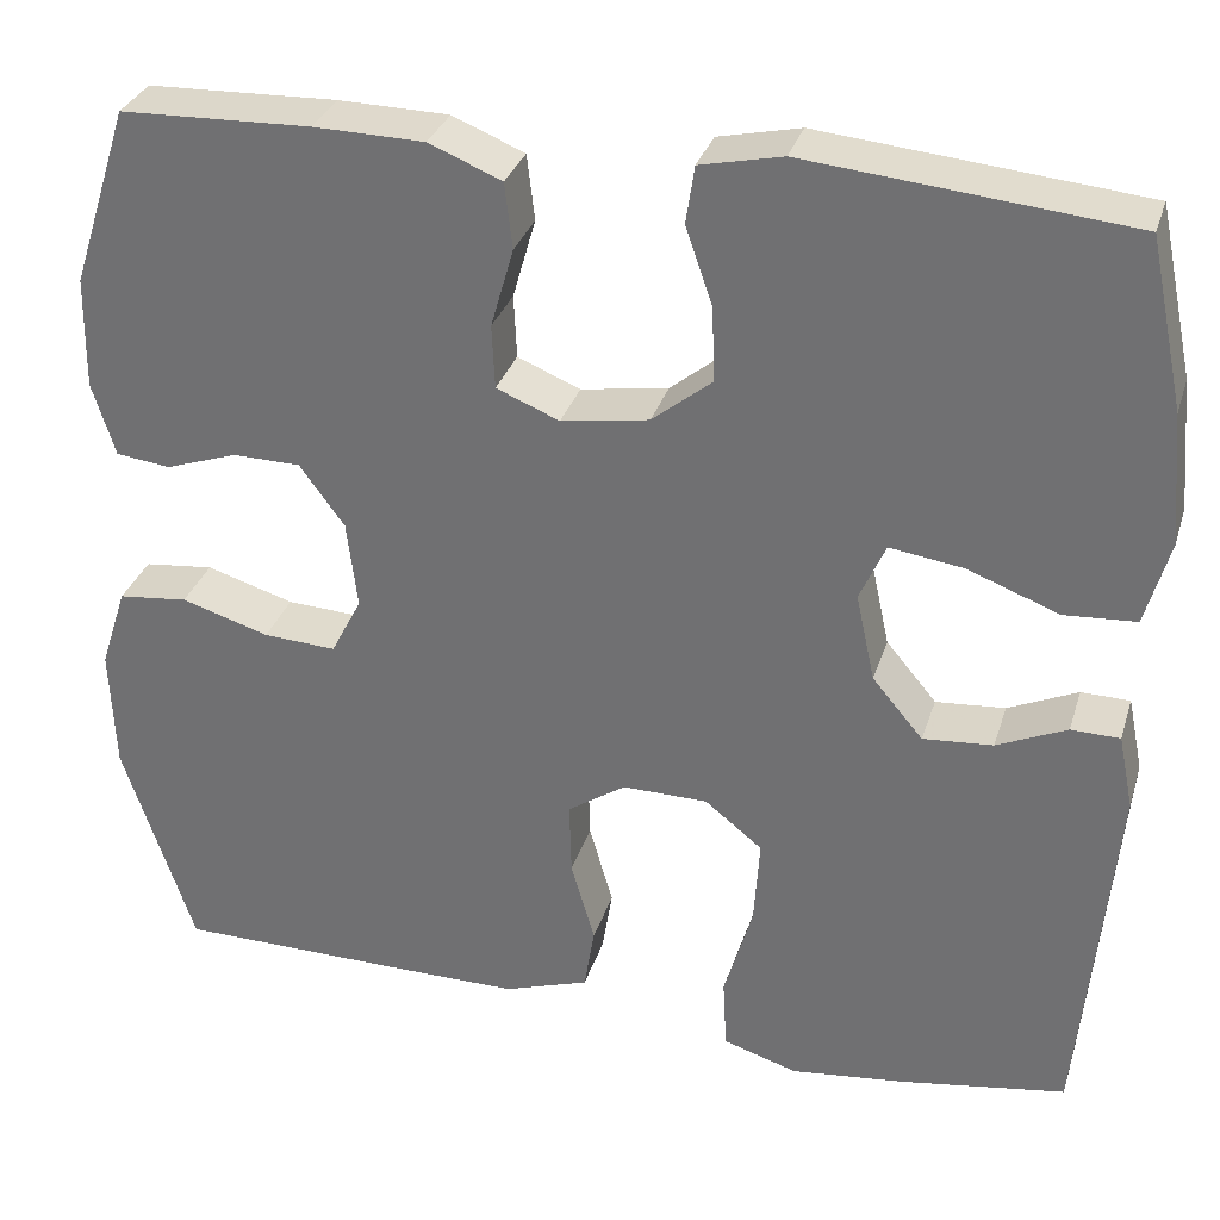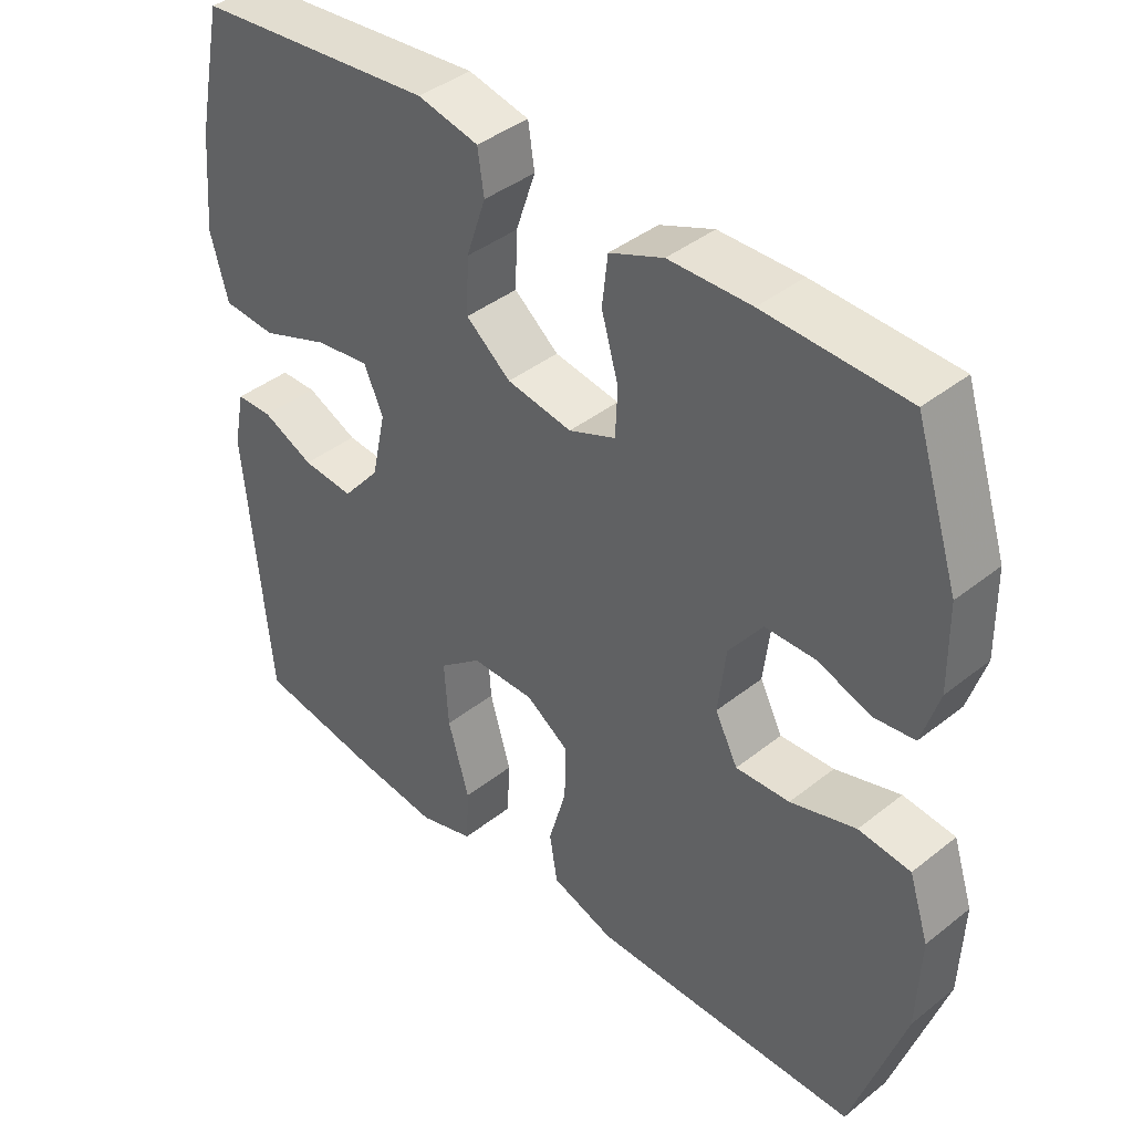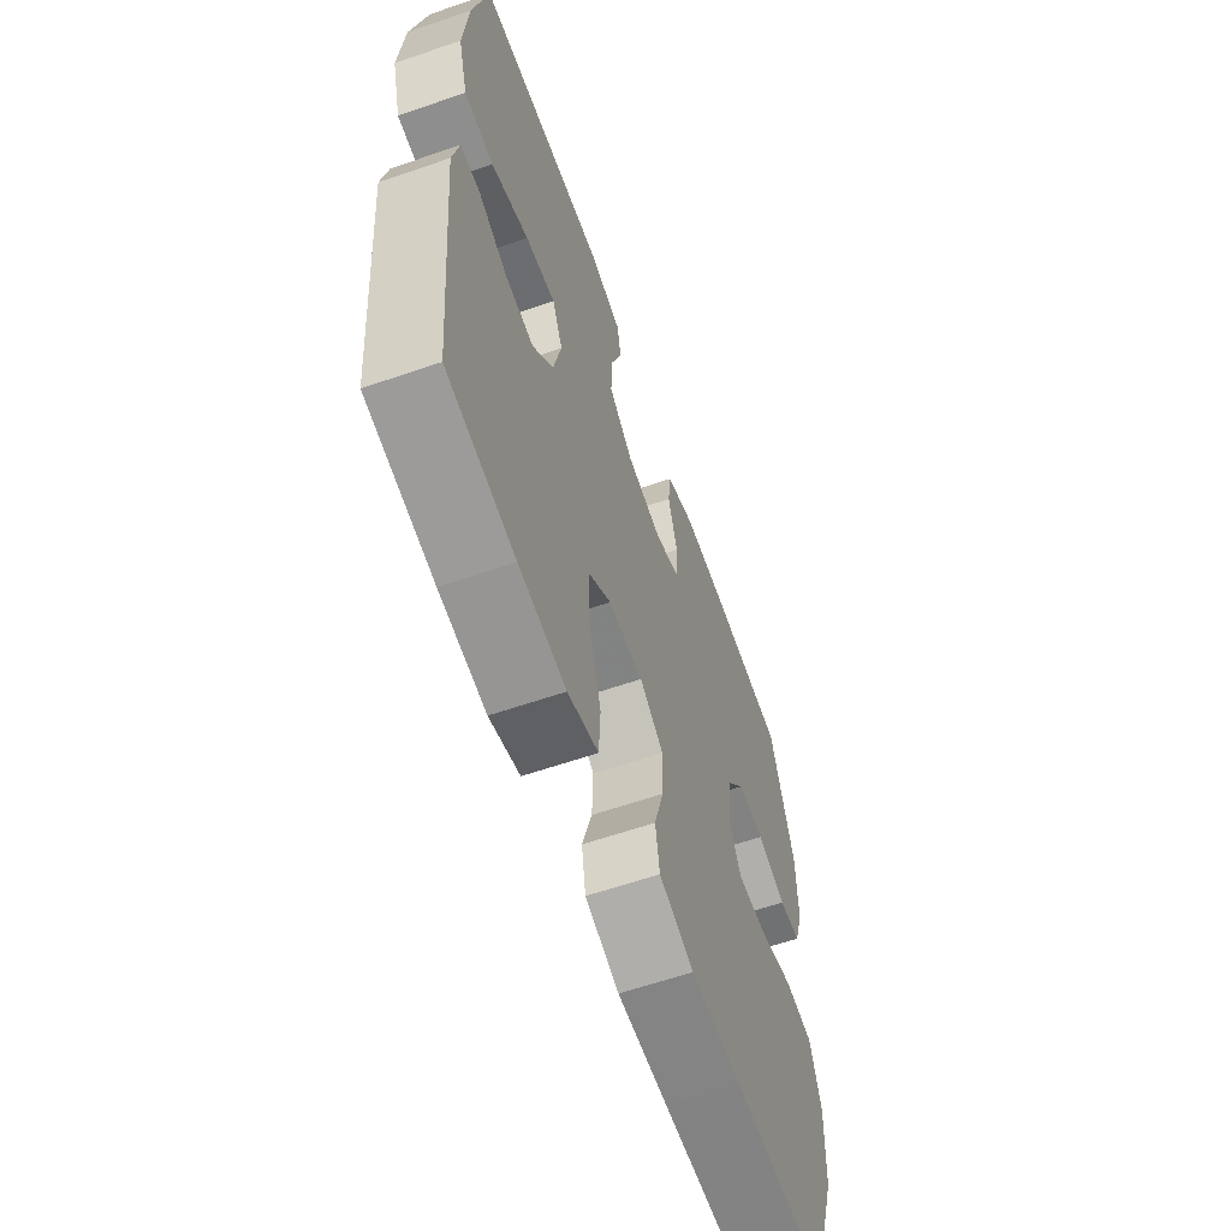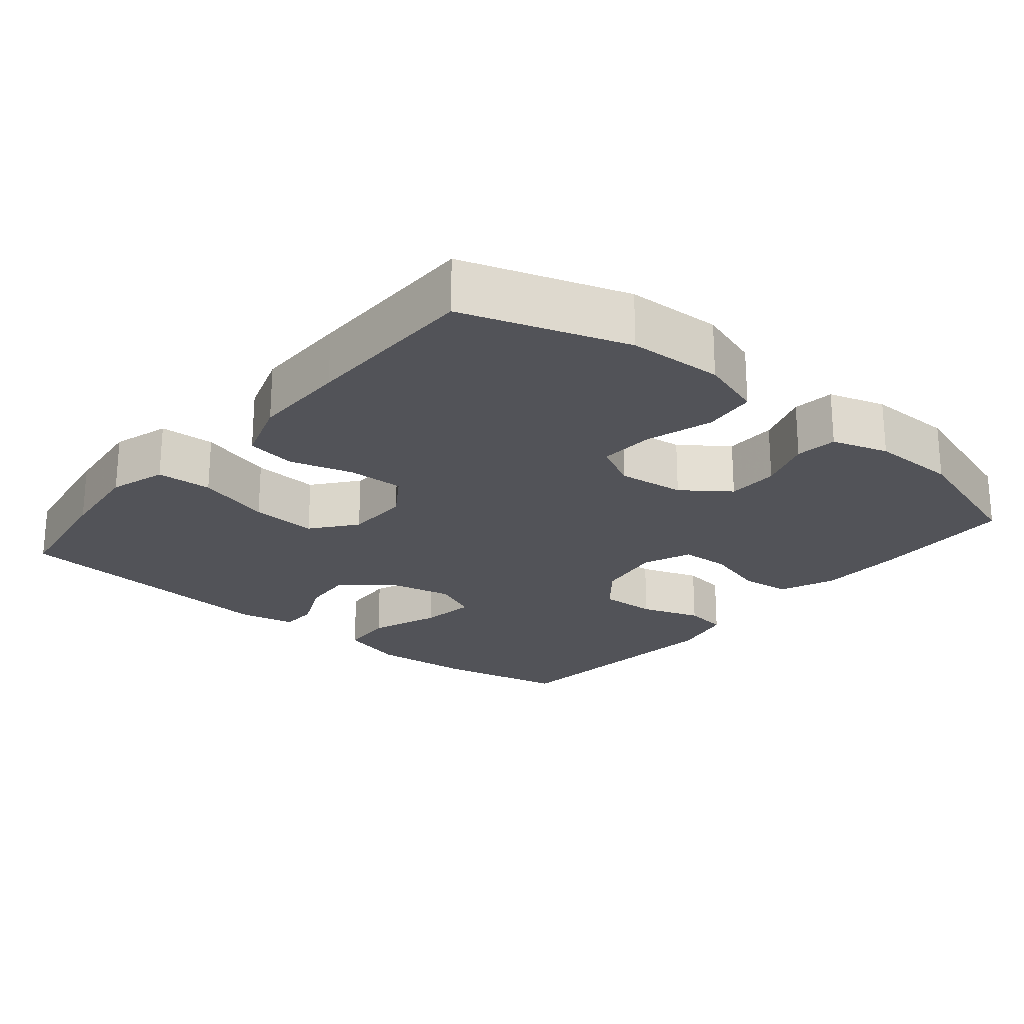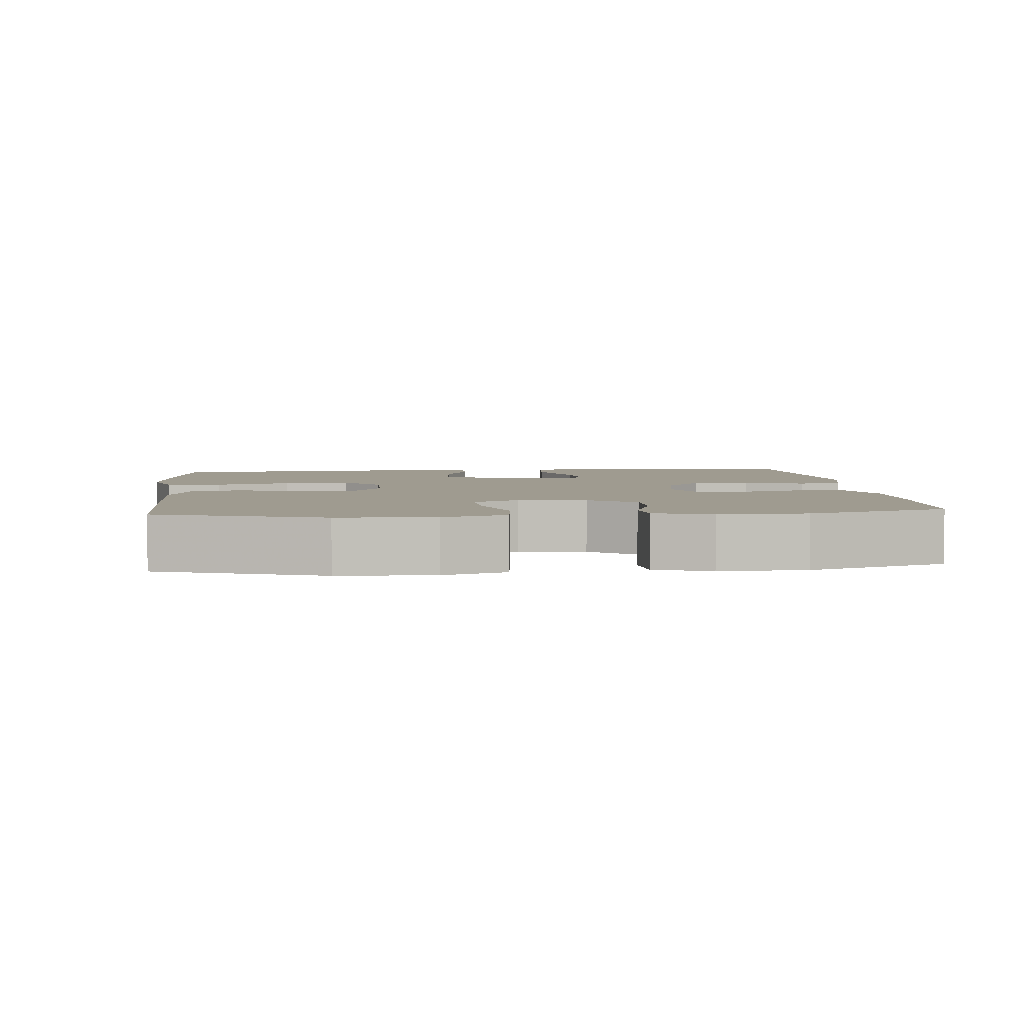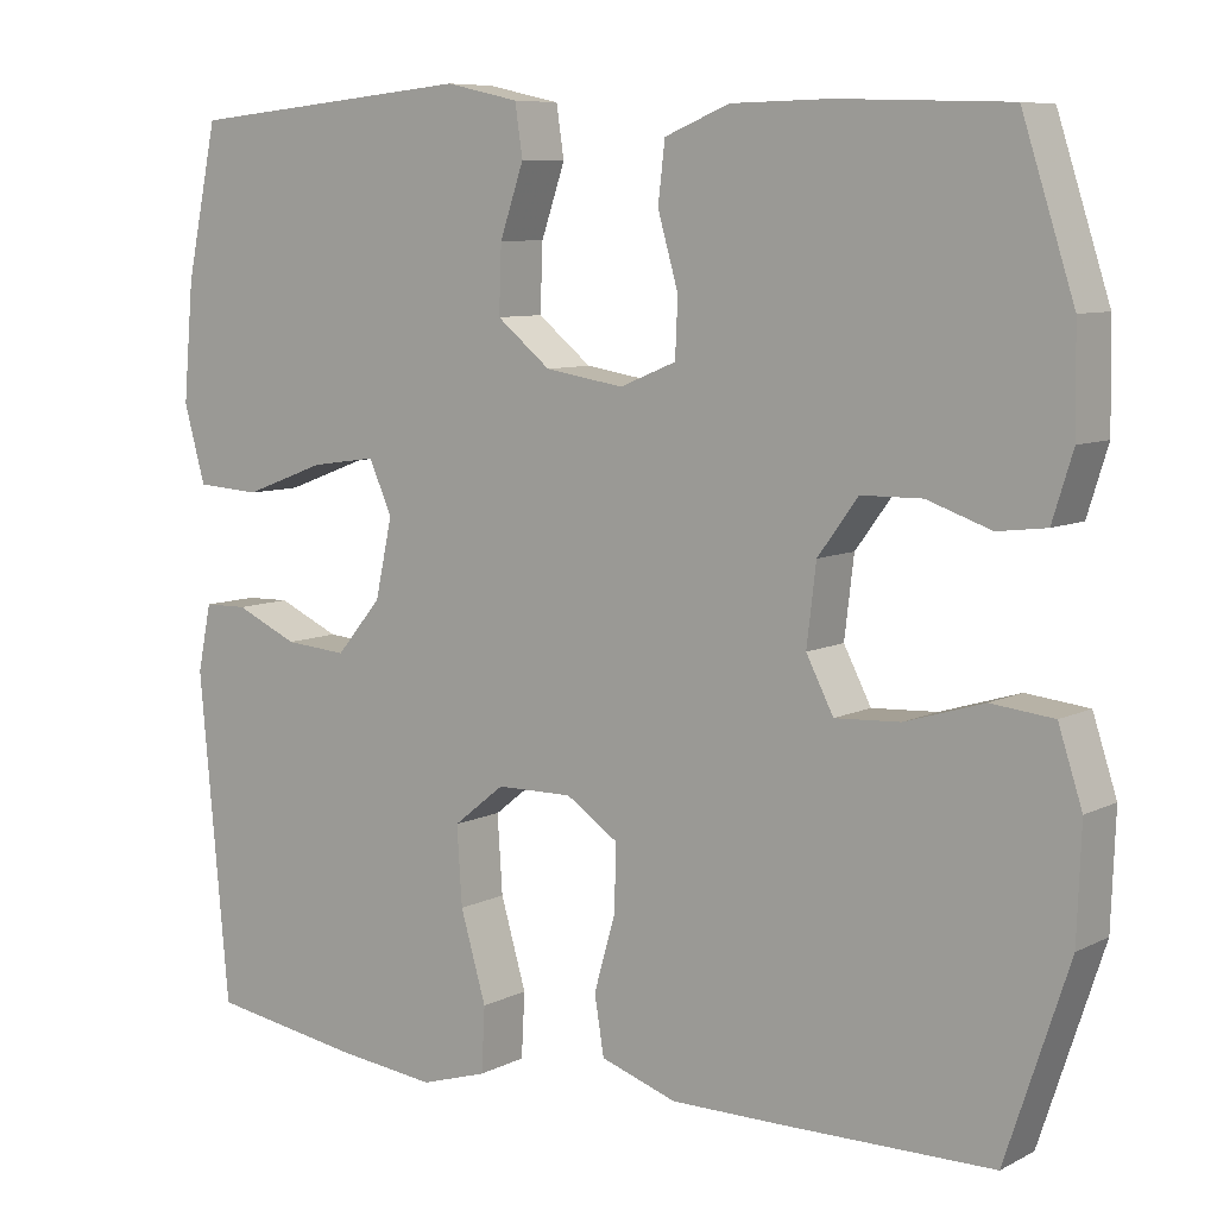
<metadata>
{"format":"obj","ext":"obj","renderer":"f3d","projection":"perspective","resolution":1024,"background":"white","views":[{"elev":31.8,"azim":16.3,"up":"+Z"},{"elev":40.6,"azim":-134.1,"up":"+Z"},{"elev":-61.5,"azim":109.3,"up":"+Z"},{"elev":-22.7,"azim":-129.7,"up":"+Y"},{"elev":4.1,"azim":-95.5,"up":"+Y"},{"elev":7.9,"azim":-143.9,"up":"+Z"}]}
</metadata>
<code>
v 0.5 0.07 0.5
v 0.537 0.07 0.324
v 0.549 0.07 0.186
v 0.524 0.07 0.096
v 0.449 0.07 0.091
v 0.353 0.07 0.127
v 0.276 0.07 0.138
v 0.249 0.07 0.077
v 0.269 0.07 -0.015
v 0.322 0.07 -0.078
v 0.395 0.07 -0.072
v 0.468 0.07 -0.039
v 0.519 0.07 -0.04
v 0.535 0.07 -0.118
v 0.5 0.07 -0.5
v 0.326 0.07 -0.528
v 0.206 0.07 -0.542
v 0.128 0.07 -0.518
v 0.124 0.07 -0.442
v 0.154 0.07 -0.339
v 0.16 0.07 -0.248
v 0.1 0.07 -0.2
v 0.011 0.07 -0.199
v -0.05 0.07 -0.24
v -0.048 0.07 -0.317
v -0.023 0.07 -0.404
v -0.034 0.07 -0.472
v -0.123 0.07 -0.502
v -0.255 0.07 -0.502
v -0.5 0.07 -0.5
v -0.574 0.07 -0.276
v -0.579 0.07 -0.146
v -0.551 0.07 -0.06
v -0.478 0.07 -0.052
v -0.386 0.07 -0.08
v -0.31 0.07 -0.084
v -0.278 0.07 -0.022
v -0.289 0.07 0.07
v -0.336 0.07 0.134
v -0.407 0.07 0.135
v -0.482 0.07 0.109
v -0.539 0.07 0.116
v -0.563 0.07 0.193
v -0.561 0.07 0.311
v -0.5 0.07 0.5
v -0.301 0.07 0.507
v -0.185 0.07 0.505
v -0.109 0.07 0.474
v -0.101 0.07 0.405
v -0.125 0.07 0.321
v -0.122 0.07 0.254
v -0.056 0.07 0.227
v 0.036 0.07 0.242
v 0.099 0.07 0.293
v 0.096 0.07 0.371
v 0.068 0.07 0.453
v 0.077 0.07 0.513
v 0.163 0.07 0.532
v 0.5 0 0.5
v 0.537 0 0.324
v 0.549 0 0.186
v 0.524 0 0.096
v 0.449 0 0.091
v 0.353 0 0.127
v 0.276 0 0.138
v 0.249 0 0.077
v 0.269 0 -0.015
v 0.322 0 -0.078
v 0.395 0 -0.072
v 0.468 0 -0.039
v 0.519 0 -0.04
v 0.535 0 -0.118
v 0.5 0 -0.5
v 0.326 0 -0.528
v 0.206 0 -0.542
v 0.128 0 -0.518
v 0.124 0 -0.442
v 0.154 0 -0.339
v 0.16 0 -0.248
v 0.1 0 -0.2
v 0.011 0 -0.199
v -0.05 0 -0.24
v -0.048 0 -0.317
v -0.023 0 -0.404
v -0.034 0 -0.472
v -0.123 0 -0.502
v -0.255 0 -0.502
v -0.5 0 -0.5
v -0.574 0 -0.276
v -0.579 0 -0.146
v -0.551 0 -0.06
v -0.478 0 -0.052
v -0.386 0 -0.08
v -0.31 0 -0.084
v -0.278 0 -0.022
v -0.289 0 0.07
v -0.336 0 0.134
v -0.407 0 0.135
v -0.482 0 0.109
v -0.539 0 0.116
v -0.563 0 0.193
v -0.561 0 0.311
v -0.5 0 0.5
v -0.301 0 0.507
v -0.185 0 0.505
v -0.109 0 0.474
v -0.101 0 0.405
v -0.125 0 0.321
v -0.122 0 0.254
v -0.056 0 0.227
v 0.036 0 0.242
v 0.099 0 0.293
v 0.096 0 0.371
v 0.068 0 0.453
v 0.077 0 0.513
v 0.163 0 0.532
f 4 5 6
f 3 4 6
f 2 3 6
f 1 2 6
f 58 1 6
f 57 58 6
f 56 57 6
f 55 56 6
f 54 55 6 7
f 53 54 7 8
f 52 53 8 9
f 51 52 9 10
f 48 49 50
f 47 48 50
f 46 47 50
f 45 46 50
f 44 45 50
f 43 44 50
f 42 43 50
f 41 42 50
f 40 41 50
f 39 40 50 51
f 38 39 51 10
f 33 34 35
f 32 33 35
f 31 32 35
f 30 31 35
f 29 30 35
f 28 29 35
f 27 28 35
f 26 27 35
f 25 26 35
f 24 25 35 36
f 23 24 36 37
f 18 19 20
f 17 18 20
f 16 17 20
f 15 16 20
f 14 15 20
f 13 14 20
f 12 13 20
f 11 12 20
f 10 11 20 21
f 37 38 10
f 23 37 10
f 22 23 10
f 10 21 22
f 64 63 62
f 64 62 61
f 64 61 60
f 64 60 59
f 64 59 116
f 64 116 115
f 64 115 114
f 64 114 113
f 65 64 113 112
f 66 65 112 111
f 67 66 111 110
f 68 67 110 109
f 108 107 106
f 108 106 105
f 108 105 104
f 108 104 103
f 108 103 102
f 108 102 101
f 108 101 100
f 108 100 99
f 108 99 98
f 109 108 98 97
f 68 109 97 96
f 93 92 91
f 93 91 90
f 93 90 89
f 93 89 88
f 93 88 87
f 93 87 86
f 93 86 85
f 93 85 84
f 93 84 83
f 94 93 83 82
f 95 94 82 81
f 78 77 76
f 78 76 75
f 78 75 74
f 78 74 73
f 78 73 72
f 78 72 71
f 78 71 70
f 78 70 69
f 79 78 69 68
f 68 96 95
f 68 95 81
f 68 81 80
f 80 79 68
f 1 59 60 2
f 2 60 61 3
f 3 61 62 4
f 4 62 63 5
f 5 63 64 6
f 6 64 65 7
f 7 65 66 8
f 8 66 67 9
f 9 67 68 10
f 10 68 69 11
f 11 69 70 12
f 12 70 71 13
f 13 71 72 14
f 14 72 73 15
f 15 73 74 16
f 16 74 75 17
f 17 75 76 18
f 18 76 77 19
f 19 77 78 20
f 20 78 79 21
f 21 79 80 22
f 22 80 81 23
f 23 81 82 24
f 24 82 83 25
f 25 83 84 26
f 26 84 85 27
f 27 85 86 28
f 28 86 87 29
f 29 87 88 30
f 30 88 89 31
f 31 89 90 32
f 32 90 91 33
f 33 91 92 34
f 34 92 93 35
f 35 93 94 36
f 36 94 95 37
f 37 95 96 38
f 38 96 97 39
f 39 97 98 40
f 40 98 99 41
f 41 99 100 42
f 42 100 101 43
f 43 101 102 44
f 44 102 103 45
f 45 103 104 46
f 46 104 105 47
f 47 105 106 48
f 48 106 107 49
f 49 107 108 50
f 50 108 109 51
f 51 109 110 52
f 52 110 111 53
f 53 111 112 54
f 54 112 113 55
f 55 113 114 56
f 56 114 115 57
f 57 115 116 58
f 58 116 59 1

</code>
